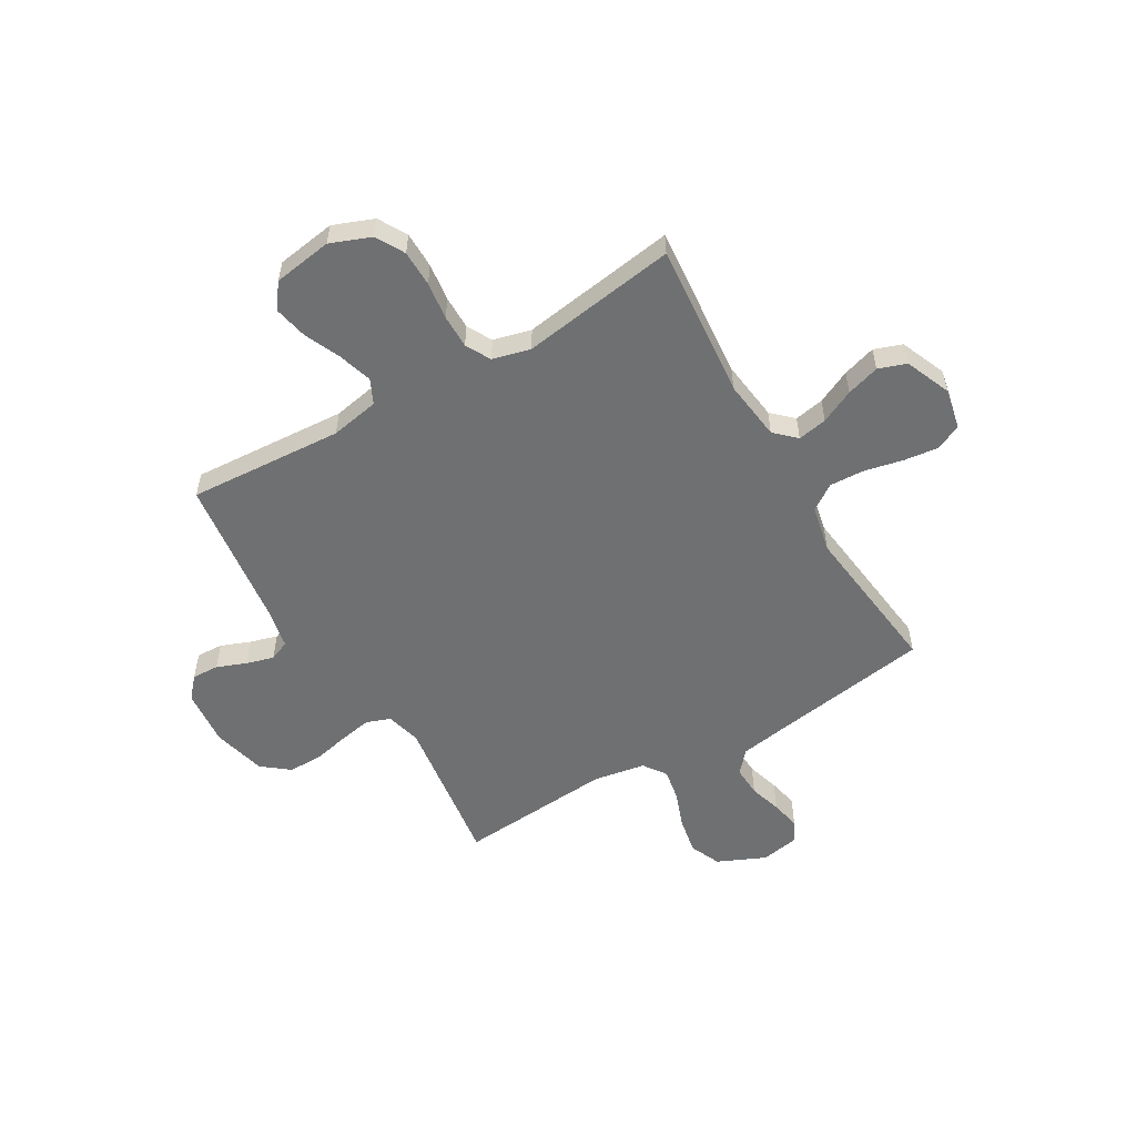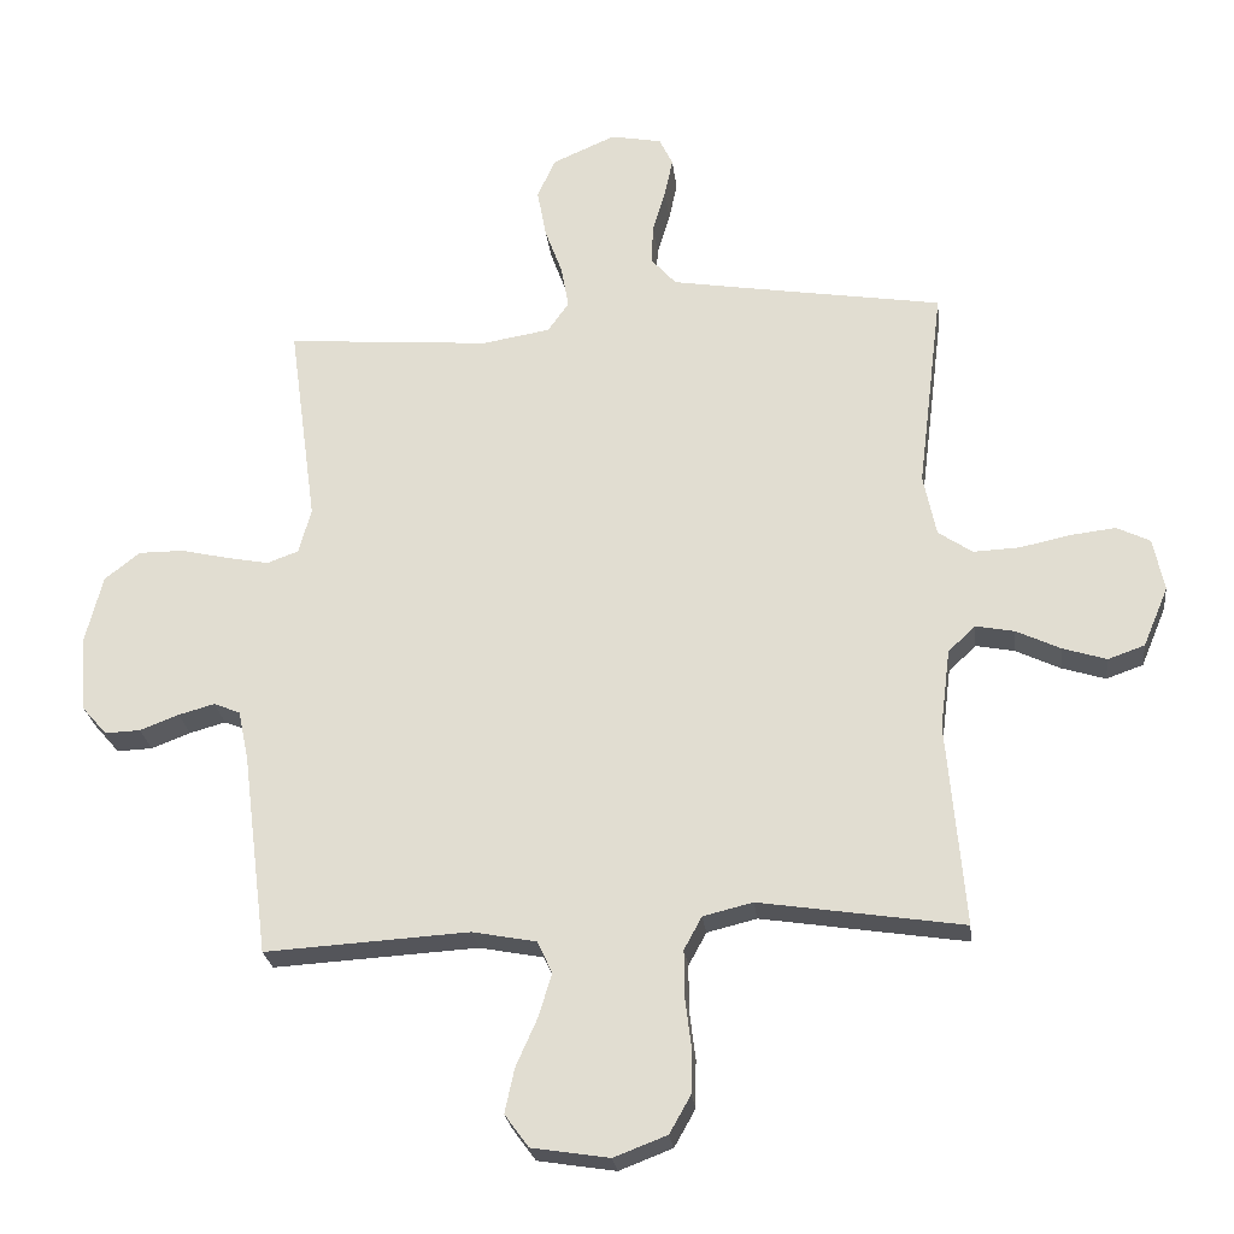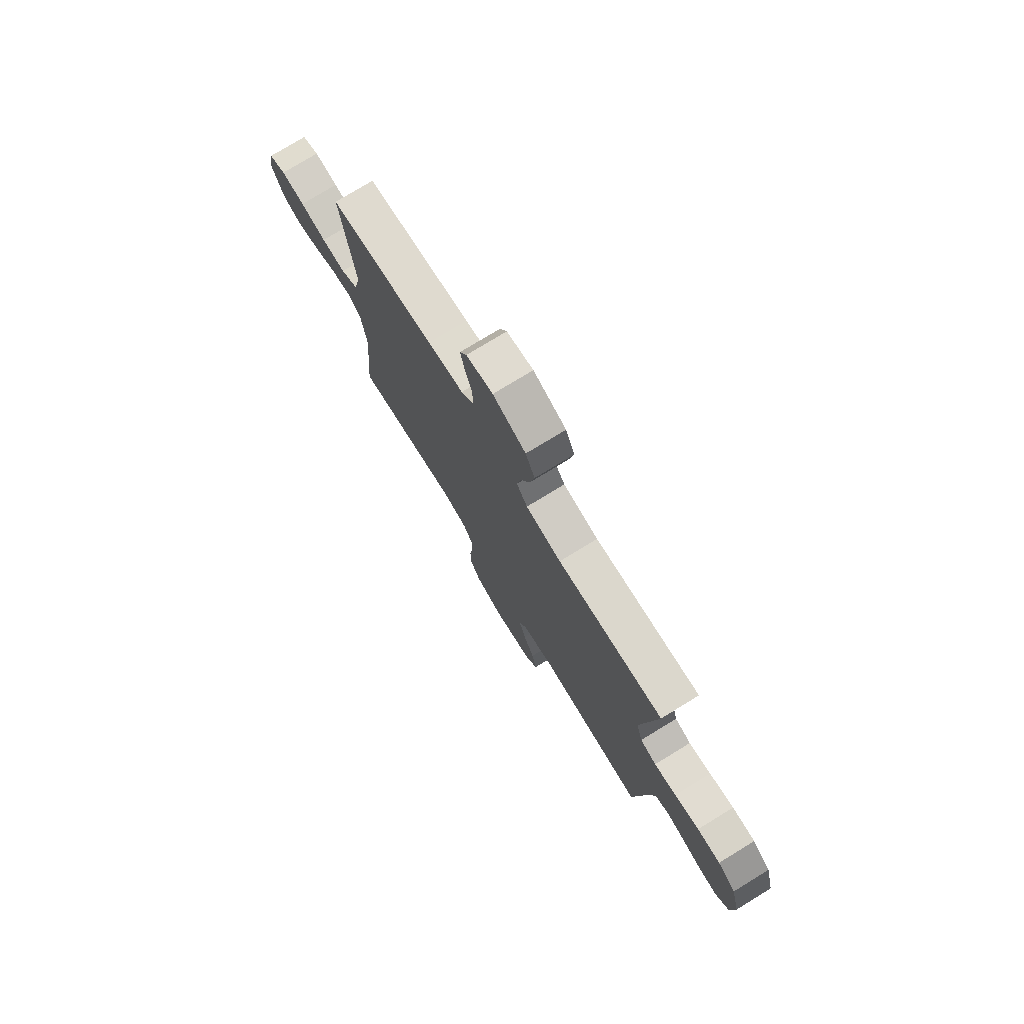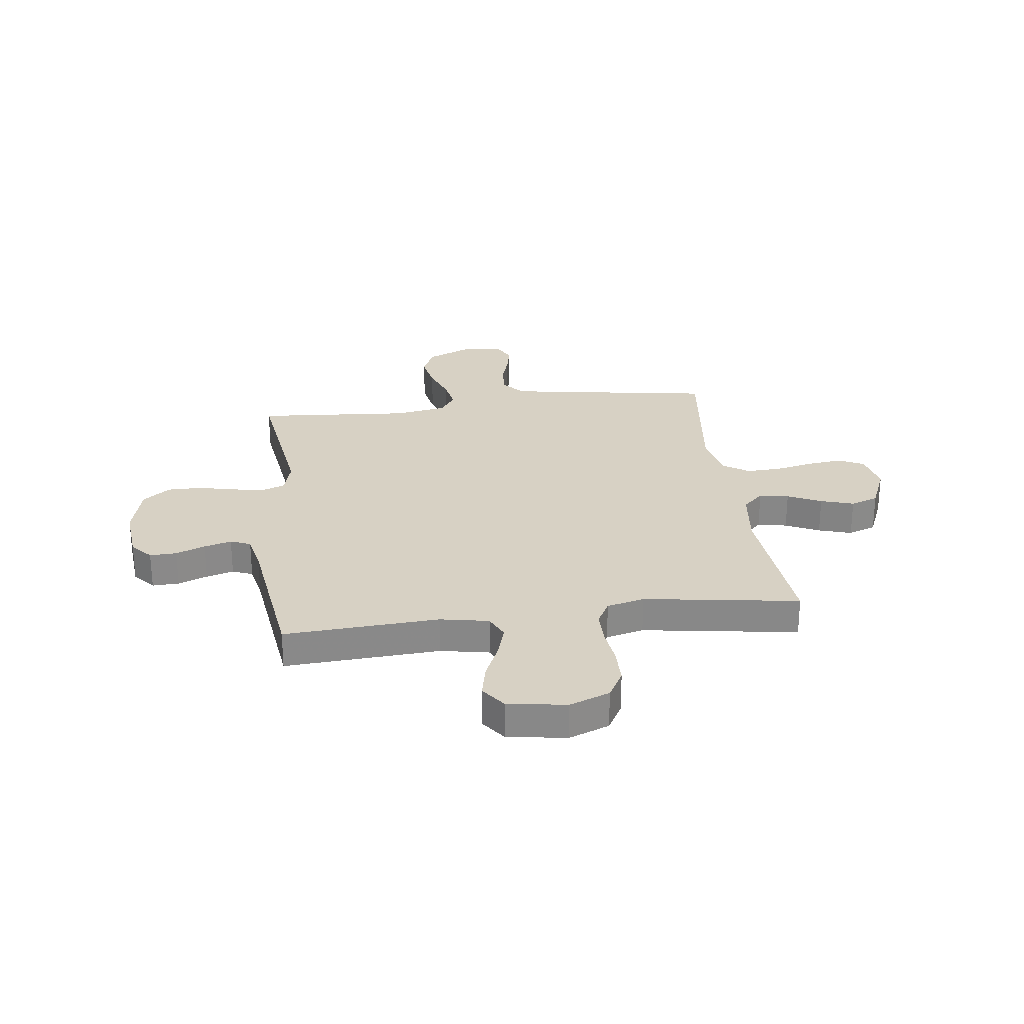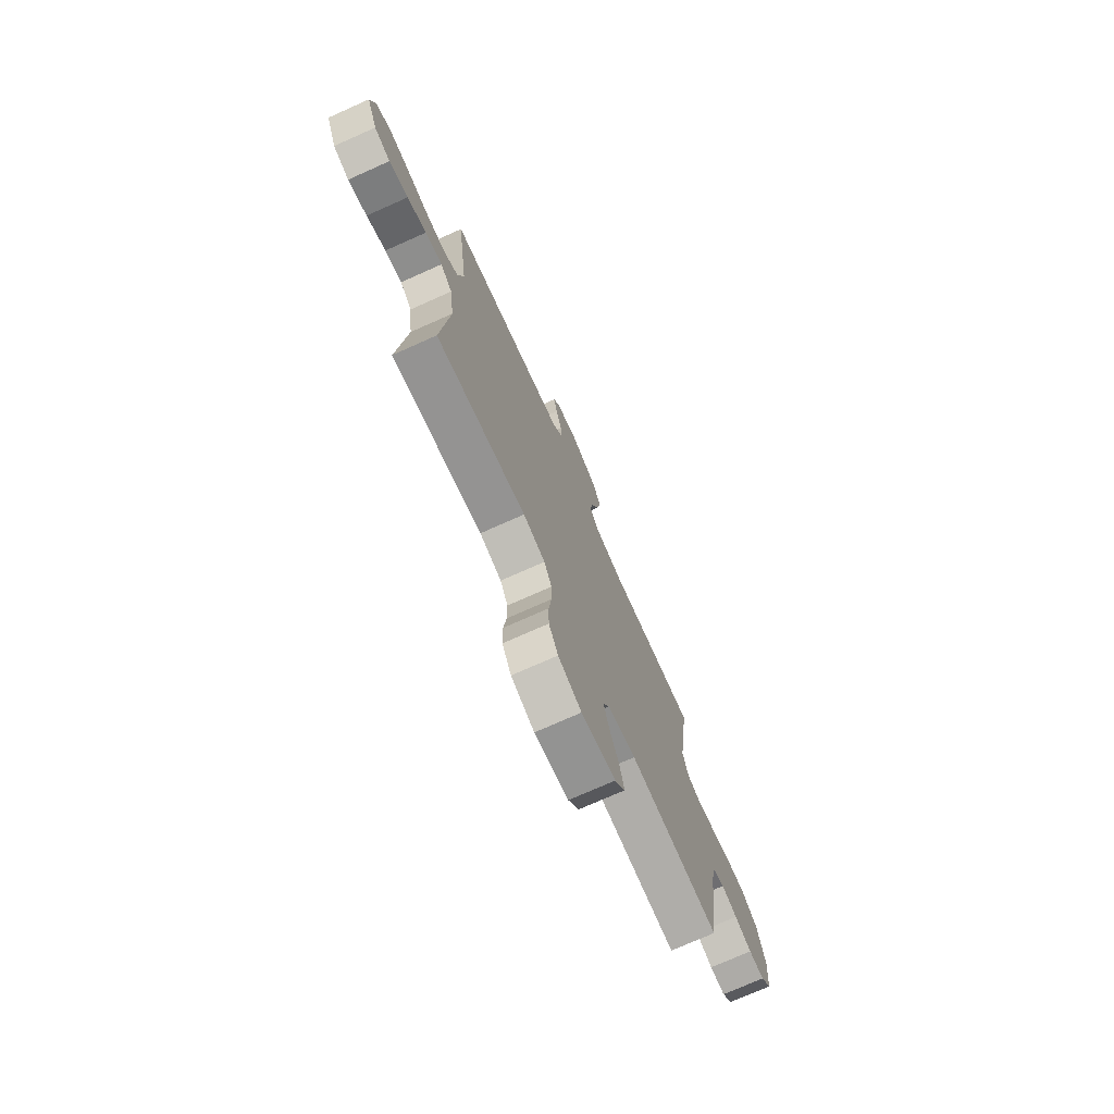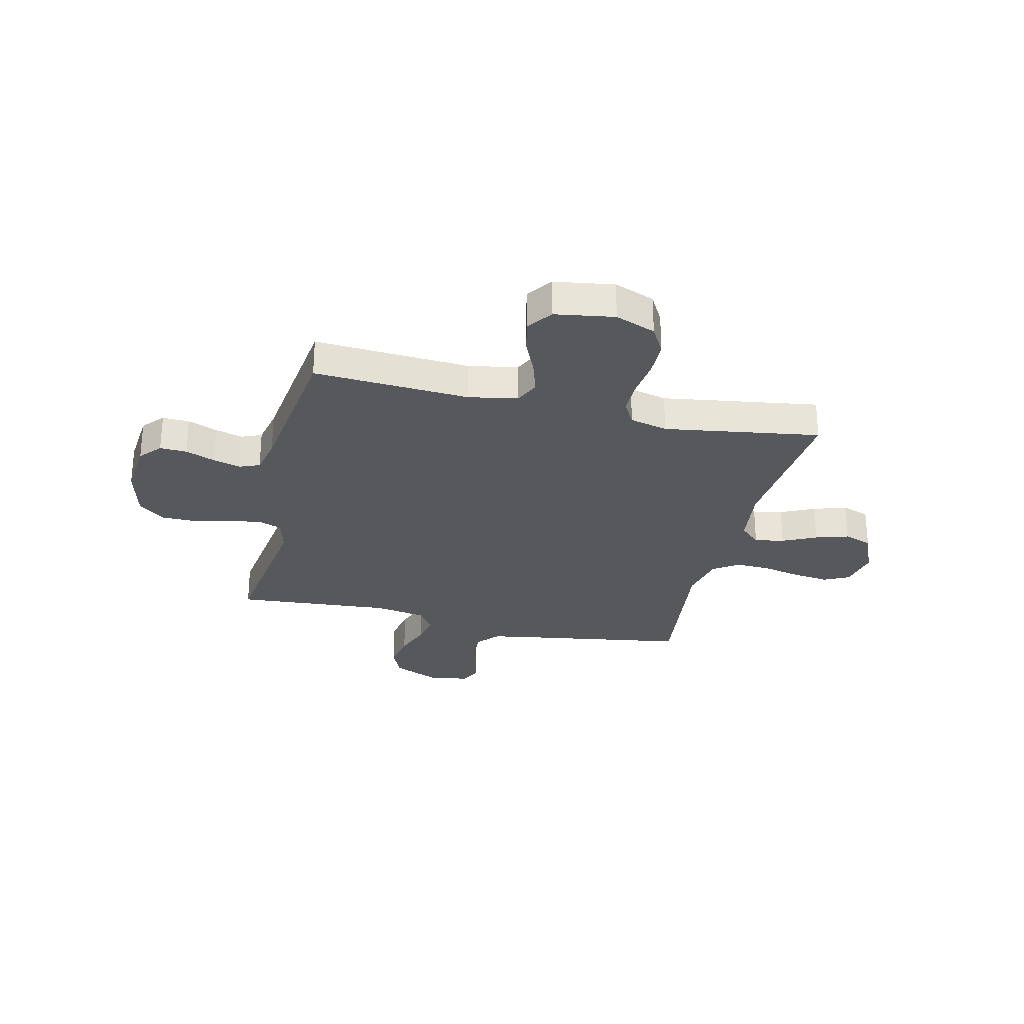
<metadata>
{"format":"obj","ext":"obj","renderer":"f3d","projection":"perspective","resolution":1024,"background":"white","views":[{"elev":-54.8,"azim":-149.8,"up":"+Y"},{"elev":-25.0,"azim":-173.4,"up":"+Z"},{"elev":76.5,"azim":58.6,"up":"+Z"},{"elev":27.1,"azim":172.7,"up":"+Y"},{"elev":-74.5,"azim":-66.0,"up":"+Z"},{"elev":-28.1,"azim":166.7,"up":"+Y"}]}
</metadata>
<code>
v 0.5 0.07 0.5
v 0.459 0.07 0.2
v 0.477 0.07 0.133
v 0.523 0.07 0.116
v 0.586 0.07 0.128
v 0.656 0.07 0.144
v 0.722 0.07 0.144
v 0.774 0.07 0.103
v 0.8 0.07 0
v 0.79 0.07 -0.11
v 0.754 0.07 -0.151
v 0.702 0.07 -0.149
v 0.645 0.07 -0.127
v 0.592 0.07 -0.112
v 0.553 0.07 -0.128
v 0.538 0.07 -0.2
v 0.5 0.07 -0.5
v 0.2 0.07 -0.482
v 0.106 0.07 -0.5
v 0.084 0.07 -0.547
v 0.104 0.07 -0.612
v 0.135 0.07 -0.682
v 0.149 0.07 -0.747
v 0.114 0.07 -0.795
v 0 0.07 -0.813
v -0.078 0.07 -0.783
v -0.109 0.07 -0.728
v -0.11 0.07 -0.658
v -0.101 0.07 -0.585
v -0.101 0.07 -0.52
v -0.127 0.07 -0.472
v -0.2 0.07 -0.454
v -0.5 0.07 -0.5
v -0.474 0.07 -0.2
v -0.489 0.07 -0.083
v -0.529 0.07 -0.045
v -0.586 0.07 -0.056
v -0.651 0.07 -0.087
v -0.715 0.07 -0.107
v -0.769 0.07 -0.088
v -0.806 0.07 0
v -0.79 0.07 0.078
v -0.741 0.07 0.102
v -0.674 0.07 0.094
v -0.6 0.07 0.078
v -0.532 0.07 0.075
v -0.482 0.07 0.109
v -0.463 0.07 0.2
v -0.5 0.07 0.5
v -0.2 0.07 0.548
v -0.098 0.07 0.565
v -0.061 0.07 0.607
v -0.064 0.07 0.666
v -0.083 0.07 0.729
v -0.095 0.07 0.786
v -0.075 0.07 0.827
v 0 0.07 0.841
v 0.093 0.07 0.8
v 0.119 0.07 0.741
v 0.106 0.07 0.67
v 0.08 0.07 0.599
v 0.069 0.07 0.537
v 0.1 0.07 0.493
v 0.2 0.07 0.476
v 0.5 0 0.5
v 0.459 0 0.2
v 0.477 0 0.133
v 0.523 0 0.116
v 0.586 0 0.128
v 0.656 0 0.144
v 0.722 0 0.144
v 0.774 0 0.103
v 0.8 0 0
v 0.79 0 -0.11
v 0.754 0 -0.151
v 0.702 0 -0.149
v 0.645 0 -0.127
v 0.592 0 -0.112
v 0.553 0 -0.128
v 0.538 0 -0.2
v 0.5 0 -0.5
v 0.2 0 -0.482
v 0.106 0 -0.5
v 0.084 0 -0.547
v 0.104 0 -0.612
v 0.135 0 -0.682
v 0.149 0 -0.747
v 0.114 0 -0.795
v 0 0 -0.813
v -0.078 0 -0.783
v -0.109 0 -0.728
v -0.11 0 -0.658
v -0.101 0 -0.585
v -0.101 0 -0.52
v -0.127 0 -0.472
v -0.2 0 -0.454
v -0.5 0 -0.5
v -0.474 0 -0.2
v -0.489 0 -0.083
v -0.529 0 -0.045
v -0.586 0 -0.056
v -0.651 0 -0.087
v -0.715 0 -0.107
v -0.769 0 -0.088
v -0.806 0 0
v -0.79 0 0.078
v -0.741 0 0.102
v -0.674 0 0.094
v -0.6 0 0.078
v -0.532 0 0.075
v -0.482 0 0.109
v -0.463 0 0.2
v -0.5 0 0.5
v -0.2 0 0.548
v -0.098 0 0.565
v -0.061 0 0.607
v -0.064 0 0.666
v -0.083 0 0.729
v -0.095 0 0.786
v -0.075 0 0.827
v 0 0 0.841
v 0.093 0 0.8
v 0.119 0 0.741
v 0.106 0 0.67
v 0.08 0 0.599
v 0.069 0 0.537
v 0.1 0 0.493
v 0.2 0 0.476
f 58 59 60 61
f 58 61 62
f 57 58 62
f 56 57 62
f 53 54 55 56
f 53 56 62
f 52 53 62 63
f 48 49 50
f 47 48 50 51
f 42 43 44 45
f 42 45 46
f 41 42 46
f 40 41 46
f 37 38 39 40
f 36 37 40 46
f 35 36 46 47
f 32 33 34
f 31 32 34 35
f 26 27 28 29
f 26 29 30
f 25 26 30
f 24 25 30
f 21 22 23 24
f 20 21 24 30
f 19 20 30 31
f 16 17 18
f 15 16 18 19
f 10 11 12 13
f 10 13 14
f 9 10 14
f 8 9 14 15
f 5 6 7 8
f 4 5 8 15
f 64 1 2
f 63 64 2 3
f 51 52 63 3
f 35 47 51 3
f 15 19 31 35
f 3 4 15 35
f 125 124 123 122
f 126 125 122
f 126 122 121
f 126 121 120
f 120 119 118 117
f 126 120 117
f 127 126 117 116
f 114 113 112
f 115 114 112 111
f 109 108 107 106
f 110 109 106
f 110 106 105
f 110 105 104
f 104 103 102 101
f 110 104 101 100
f 111 110 100 99
f 98 97 96
f 99 98 96 95
f 93 92 91 90
f 94 93 90
f 94 90 89
f 94 89 88
f 88 87 86 85
f 94 88 85 84
f 95 94 84 83
f 82 81 80
f 83 82 80 79
f 77 76 75 74
f 78 77 74
f 78 74 73
f 79 78 73 72
f 72 71 70 69
f 79 72 69 68
f 66 65 128
f 67 66 128 127
f 67 127 116 115
f 67 115 111 99
f 99 95 83 79
f 99 79 68 67
f 1 65 66 2
f 2 66 67 3
f 3 67 68 4
f 4 68 69 5
f 5 69 70 6
f 6 70 71 7
f 7 71 72 8
f 8 72 73 9
f 9 73 74 10
f 10 74 75 11
f 11 75 76 12
f 12 76 77 13
f 13 77 78 14
f 14 78 79 15
f 15 79 80 16
f 16 80 81 17
f 17 81 82 18
f 18 82 83 19
f 19 83 84 20
f 20 84 85 21
f 21 85 86 22
f 22 86 87 23
f 23 87 88 24
f 24 88 89 25
f 25 89 90 26
f 26 90 91 27
f 27 91 92 28
f 28 92 93 29
f 29 93 94 30
f 30 94 95 31
f 31 95 96 32
f 32 96 97 33
f 33 97 98 34
f 34 98 99 35
f 35 99 100 36
f 36 100 101 37
f 37 101 102 38
f 38 102 103 39
f 39 103 104 40
f 40 104 105 41
f 41 105 106 42
f 42 106 107 43
f 43 107 108 44
f 44 108 109 45
f 45 109 110 46
f 46 110 111 47
f 47 111 112 48
f 48 112 113 49
f 49 113 114 50
f 50 114 115 51
f 51 115 116 52
f 52 116 117 53
f 53 117 118 54
f 54 118 119 55
f 55 119 120 56
f 56 120 121 57
f 57 121 122 58
f 58 122 123 59
f 59 123 124 60
f 60 124 125 61
f 61 125 126 62
f 62 126 127 63
f 63 127 128 64
f 64 128 65 1

</code>
